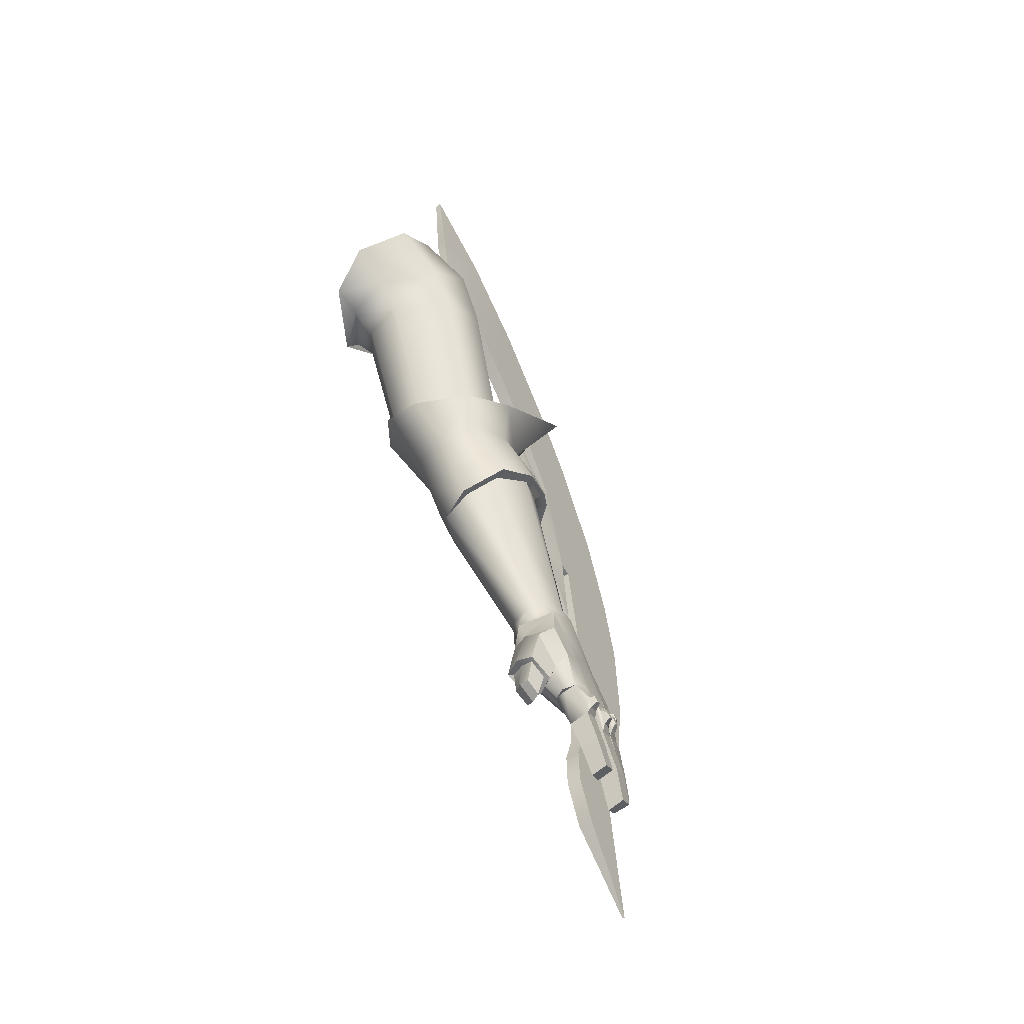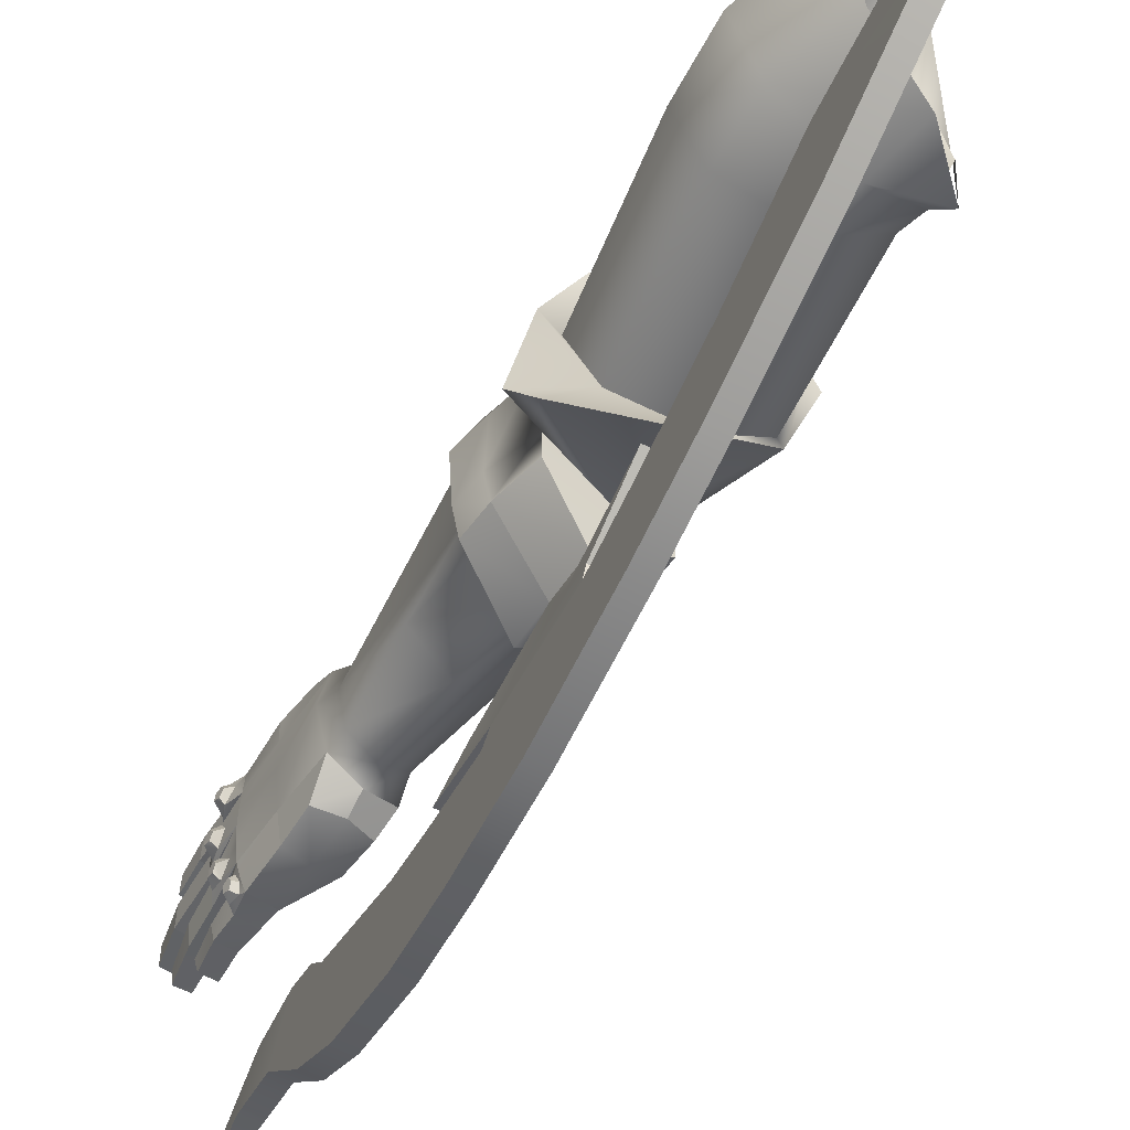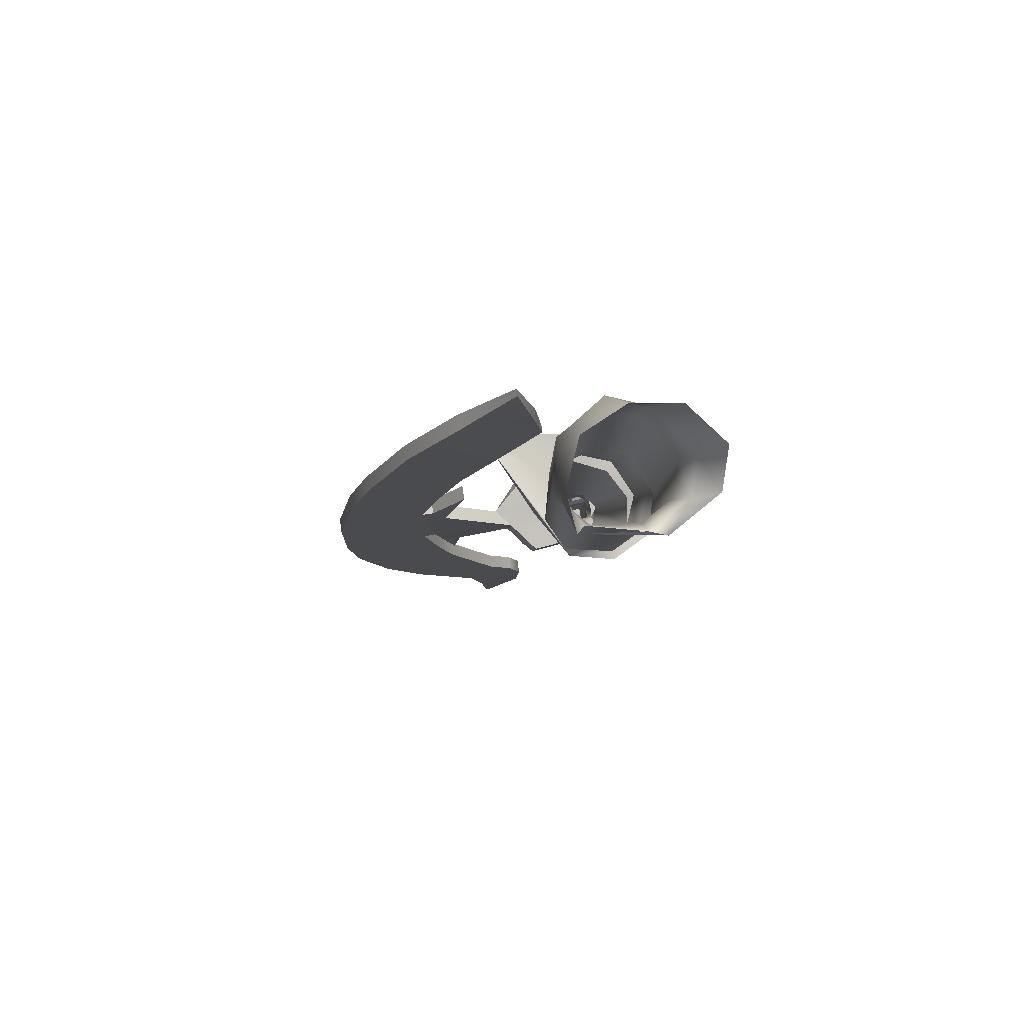
<metadata>
{"format":"obj","ext":"obj","renderer":"f3d","projection":"perspective","resolution":1024,"background":"white","views":[{"elev":-26.4,"azim":21.1,"up":"+Y"},{"elev":-51.8,"azim":169.6,"up":"+Z"},{"elev":63.8,"azim":-106.0,"up":"+Y"}]}
</metadata>
<code>
v -0.3479 1.65 -0.3156
v -0.4022 1.643 -0.01786
v -0.4774 1.971 -0.1159
v 0.01107 -0.07105 -0.07933
v 0.11 -0.1792 -0.364
v 0.1755 -0.5082 -0.2565
v 0.1283 -0.3264 -0.2365
v -0.05163 0.2583 -0.4416
v 0.03598 0.1109 -0.8166
v -0.07901 0.5466 -0.7617
v -0.1166 0.4917 -0.3872
v 0.05042 -0.1939 -0.3722
v -0.06432 -0.0923 -0.02682
v 0.06868 -0.3411 -0.2447
v 0.1159 -0.5229 -0.2646
v 0.2944 -1.461 0.1292
v 0.2684 -1.321 0.06793
v 0.3281 -1.307 0.07608
v 0.354 -1.446 0.1373
v 0.2555 -1.21 -0.03889
v 0.3151 -1.195 -0.03075
v 0.1702 -0.7363 -0.2696
v 0.2298 -0.7216 -0.2614
v 0.1251 -0.5137 -0.3409
v 0.1847 -0.499 -0.3328
v 0.06343 -0.22 -0.4202
v 0.123 -0.2053 -0.412
v -0.05704 0.5064 -0.3791
v 0.007973 0.273 -0.4334
v -0.2084 0.8088 -0.2884
v -0.1488 0.8235 -0.2803
v -0.3166 1.155 -0.122
v -0.257 1.17 -0.1138
v -0.3874 1.41 0.01989
v -0.3619 1.428 0.02223
v -0.4432 1.616 -0.02741
v -0.5003 1.957 -0.1183
v -0.4075 1.635 -0.3237
v -0.293 1.282 -0.5239
v -0.2334 1.297 -0.5157
v -0.1629 0.8447 -0.6859
v -0.1033 0.8594 -0.6777
v -0.0194 0.5613 -0.7536
v 0.09559 0.1256 -0.8084
v 0.1248 -0.2605 -0.7959
v 0.1844 -0.2458 -0.7877
v 0.1881 -0.5472 -0.7412
v 0.2477 -0.5325 -0.7331
v 0.2555 -0.9003 -0.5975
v 0.3151 -0.8856 -0.5894
v 0.2977 -1.171 -0.4174
v 0.3573 -1.156 -0.4092
v 0.3331 -1.471 -0.1355
v 0.3927 -1.456 -0.1274
v 0.3763 -1.685 -0.06556
v 0.4359 -1.67 -0.05741
v 0.4822 -2.033 -0.01227
v 0.4915 -2.031 -0.01099
v 0.343 -1.656 0.1258
v 0.4026 -1.641 0.1339
v -0.04017 0.1412 -0.3309
v -0.1283 0.4669 -0.2571
v -0.06872 0.4816 -0.2489
v 0.01943 0.1559 -0.3227
v -0.05922 0.2614 -0.3917
v 0.000383 0.2761 -0.3835
v -0.1171 0.04642 -0.03431
v -0.04414 0.08366 -0.08885
v 0.5566 -1.249 0.5003
v 0.5572 -1.295 0.5135
v 0.5808 -1.268 0.528
v 0.571 -1.246 0.5202
v 0.5543 -1.296 0.5676
v 0.5791 -1.268 0.5526
v 0.5493 -1.253 0.5762
v 0.5684 -1.247 0.56
v 0.5376 -1.222 0.5383
v 0.5634 -1.234 0.54
v 0.5608 -1.273 0.3771
v 0.568 -1.321 0.3868
v 0.5917 -1.296 0.4046
v 0.5825 -1.274 0.3988
v 0.5714 -1.325 0.438
v 0.5915 -1.298 0.4292
v 0.5582 -1.274 0.4584
v 0.5822 -1.277 0.4386
v 0.5509 -1.245 0.4177
v 0.5766 -1.262 0.4198
v 0.5483 -1.264 0.2611
v 0.5629 -1.31 0.2733
v 0.5773 -1.283 0.285
v 0.5694 -1.26 0.2774
v 0.5665 -1.309 0.3229
v 0.5773 -1.283 0.3097
v 0.5528 -1.263 0.3342
v 0.5694 -1.26 0.3173
v 0.5364 -1.228 0.2976
v 0.5646 -1.247 0.2973
v 0.5097 -1.199 0.1522
v 0.527 -1.241 0.1605
v 0.543 -1.223 0.1757
v 0.533 -1.203 0.1666
v 0.5353 -1.247 0.2176
v 0.5459 -1.224 0.2002
v 0.5222 -1.201 0.2184
v 0.5366 -1.202 0.2063
v 0.5113 -1.187 0.1818
v 0.5298 -1.191 0.1855
v -0.58 0.853 0.6328
v -0.1946 1.038 0.5539
v -0.4061 0.927 0.7073
v -0.21 1.054 0.1928
v -0.1253 1.096 0.3768
v -0.4219 0.9357 0.08055
v -0.5862 0.7468 0.4179
v -0.5387 0.7571 0.1984
v -0.5221 0.766 0.5707
v -0.3904 0.2648 0.5515
v -0.4721 0.2644 0.3451
v -0.4006 0.2618 0.1421
v -0.3576 0.8013 0.66
v -0.1313 0.8421 0.548
v -0.02956 0.2963 0.5485
v -0.2416 0.2686 0.6153
v -0.05649 0.8648 0.3645
v -0.1373 0.8541 0.1648
v -0.03074 0.2989 0.1744
v 0.04932 0.2807 0.3631
v -0.3716 0.8051 0.07616
v -0.2413 0.2814 0.09291
v -0.4234 0.2254 0.1569
v -0.5067 0.2486 0.3457
v -0.2889 -0.03479 0.3542
v -0.2421 -0.01117 0.1779
v -0.415 0.2537 0.5753
v -0.2408 -0.007262 0.5726
v -0.2413 0.2674 0.6514
v -0.1015 0.06965 0.6402
v -0.004388 0.3038 0.574
v 0.0345 0.1451 0.5636
v 0.1111 0.336 0.3649
v 0.09252 0.1611 0.3746
v 0.1957 0.4327 -0.06882
v 0.0697 0.1623 0.1819
v 0.1208 0.4247 -0.0711
v -0.09903 0.06788 0.08507
v -0.1706 0.02836 0.1315
v -0.2336 -0.1773 0.3549
v -0.1875 -0.1508 0.1879
v -0.1865 -0.1504 0.5649
v -0.1142 -0.3009 0.5617
v -0.162 -0.3253 0.3558
v -0.1162 -0.2968 0.1934
v -0.04668 -0.0705 0.6282
v 0.08395 0.007061 0.5528
v 0.1587 -0.1022 0.5516
v -0.002205 -0.2184 0.6292
v 0.162 0.04505 0.3749
v 0.1695 0.03941 0.1799
v 0.219 -0.06403 0.1853
v 0.2285 -0.06383 0.3724
v 0.0697 0.1623 0.09764
v 0.1516 0.03111 0.09484
v -0.02258 -0.2438 -0.001802
v 0.05944 -0.2103 -0.06993
v 0.1991 -0.08085 0.09905
v 0.1559 -0.8517 0.3619
v 0.1826 -0.8373 0.2258
v 0.1815 -0.8375 0.4971
v 0.2102 -0.9771 0.5487
v 0.1686 -0.9292 0.3655
v 0.1968 -0.9094 0.1858
v -0.001977 -0.2199 0.5929
v 0.2579 -0.7996 0.5349
v 0.1156 -0.1226 0.5215
v 0.326 -0.7658 0.4848
v 0.3729 -0.8148 0.5039
v 0.2357 -0.8809 0.5649
v 0.1974 -0.08468 0.3676
v 0.3616 -0.7492 0.3689
v 0.1767 -0.09592 0.2069
v 0.2584 -0.4278 0.2283
v 0.3401 -0.7596 0.2497
v 0.3723 -0.815 0.2292
v 0.4036 -0.8039 0.3715
v 0.02277 -0.2274 0.1305
v -0.04671 -0.2621 0.1619
v 0.1411 -0.5127 0.1621
v 0.2594 -0.7981 0.1937
v 0.2833 -0.8586 0.1741
v 0.234 -1.101 0.3622
v 0.2543 -1.109 0.246
v 0.2656 -1.132 0.5344
v 0.3888 -1.245 0.4692
v 0.3868 -1.253 0.3554
v 0.3907 -1.249 0.2406
v 0.4233 -1.12 0.6279
v 0.4608 -1.052 0.5847
v 0.4913 -1.194 0.583
v 0.4467 -1.22 0.6155
v 0.3493 -1.171 0.5756
v 0.4061 -1.239 0.575
v 0.4644 -1.008 0.3667
v 0.4613 -1.027 0.4906
v 0.4539 -1.016 0.2423
v 0.5224 -1.182 0.2368
v 0.5261 -1.181 0.2976
v 0.5298 -1.18 0.3585
v 0.5278 -1.18 0.4181
v 0.3945 -0.908 0.1513
v 0.3059 -0.9242 0.1426
v 0.3675 -1.061 0.1201
v 0.4398 -1.029 0.1417
v 0.2381 -0.9824 0.1465
v 0.2927 -1.1 0.1471
v 0.4149 -1.23 0.1528
v 0.4975 -1.176 0.1387
v 0.2886 -0.962 0.6267
v 0.399 -0.9178 0.5737
v 0.3677 -0.9828 0.6753
v 0.3284 -1.307 0.7101
v 0.2875 -1.25 0.7336
v 0.3225 -1.241 0.7868
v 0.3655 -1.31 0.7459
v 0.5186 -1.183 0.5383
v 0.5238 -1.186 0.4762
v 0.51 -1.179 0.18
v 0.3631 -1.232 0.7975
v 0.3962 -1.286 0.7672
v 0.5568 -1.593 0.5067
v 0.5574 -1.592 0.5782
v 0.6208 -1.559 0.5842
v 0.6245 -1.557 0.5128
v 0.5174 -1.502 0.1812
v 0.5232 -1.504 0.2284
v 0.5772 -1.485 0.2258
v 0.5683 -1.475 0.1768
v 0.5673 -1.633 0.2689
v 0.5626 -1.639 0.3304
v 0.6189 -1.619 0.3284
v 0.6162 -1.617 0.2705
v 0.5818 -1.697 0.378
v 0.5806 -1.704 0.4482
v 0.6464 -1.67 0.455
v 0.6487 -1.668 0.3795
v 0.4669 -1.361 0.5764
v 0.4662 -1.362 0.4895
v 0.446 -1.218 0.5856
v 0.544 -1.321 0.5837
v 0.5486 -1.319 0.4969
v 0.5169 -1.476 0.5814
v 0.5163 -1.477 0.5028
v 0.5866 -1.439 0.588
v 0.5908 -1.438 0.5094
v 0.4895 -1.41 0.4549
v 0.485 -1.412 0.3703
v 0.5689 -1.368 0.463
v 0.5717 -1.367 0.3719
v 0.5524 -1.576 0.4516
v 0.5482 -1.578 0.374
v 0.6252 -1.538 0.4591
v 0.6278 -1.537 0.3756
v 0.4854 -1.387 0.3369
v 0.5633 -1.346 0.3432
v 0.4883 -1.384 0.2624
v 0.5576 -1.348 0.2556
v 0.5293 -1.514 0.3327
v 0.5985 -1.478 0.3383
v 0.5319 -1.511 0.2666
v 0.5935 -1.479 0.2605
v 0.4514 -1.312 0.2351
v 0.5252 -1.274 0.232
v 0.449 -1.302 0.1582
v 0.5124 -1.265 0.1549
v 0.4922 -1.398 0.2325
v 0.5546 -1.373 0.2296
v 0.4865 -1.394 0.1734
v 0.546 -1.359 0.1641
v 0.2303 -1.148 0.6801
v 0.3029 -1.248 0.6259
v 0.2903 -1.116 0.7381
v 0.3652 -1.239 0.6498
v 0.4201 -1.192 0.696
v 0.3639 -1.113 0.752
v 0.3109 -1.232 0.6421
v 0.2545 -1.149 0.6755
v 0.307 -1.131 0.7161
v 0.3491 -1.219 0.6683
v 0.3557 -1.125 0.7346
v 0.3953 -1.187 0.6982
v -0.132 -0.3067 0.3557
v 0.1316 -0.123 0.1687
v -0.1875 -0.1508 0.06278
v -0.2421 -0.01117 0.05287
v -0.1162 -0.2968 0.06632
v -0.6616 0.8105 0.4208
v -0.5771 0.8458 0.1606
v -0.626 0.8912 0.1107
v -0.5252 1.111 0.08394
v -0.3619 1.259 0.1897
v -0.3048 1.314 0.4121
v -0.324 1.234 0.6561
v -0.4805 1.07 0.8166
v -0.6114 0.904 0.7591
v -0.6775 0.7488 0.5117
f 1 3 2
f 4 7 5
f 5 7 6
f 11 10 8
f 8 10 9
f 15 14 12
f 12 14 13
f 16 19 17
f 17 19 18
f 17 18 20
f 20 18 21
f 20 21 22
f 22 21 23
f 22 23 24
f 24 23 25
f 24 25 26
f 26 25 27
f 26 27 12
f 12 27 5
f 8 29 11
f 11 29 28
f 11 28 30
f 30 28 31
f 30 31 32
f 32 31 33
f 32 33 34
f 34 33 35
f 34 35 36
f 36 35 2
f 36 2 37
f 37 2 3
f 3 1 37
f 37 1 38
f 38 1 39
f 39 1 40
f 39 40 41
f 41 40 42
f 41 42 10
f 10 42 43
f 10 43 9
f 9 43 44
f 9 44 45
f 45 44 46
f 45 46 47
f 47 46 48
f 47 48 49
f 49 48 50
f 49 50 51
f 51 50 52
f 51 52 53
f 53 52 54
f 53 54 55
f 55 54 56
f 55 56 57
f 57 56 58
f 57 58 59
f 59 58 60
f 59 60 16
f 16 60 19
f 61 64 62
f 62 64 63
f 62 63 65
f 65 63 66
f 65 66 8
f 8 66 29
f 5 6 12
f 12 6 15
f 15 6 14
f 14 6 7
f 7 4 14
f 14 4 13
f 67 68 61
f 61 68 64
f 2 35 1
f 1 35 33
f 40 1 33
f 42 40 31
f 31 40 33
f 43 42 28
f 28 42 31
f 46 27 48
f 48 27 25
f 44 43 29
f 29 43 28
f 5 27 29
f 44 29 27
f 46 44 27
f 48 25 50
f 50 25 23
f 50 23 52
f 52 23 21
f 19 60 56
f 56 60 58
f 52 21 54
f 54 21 18
f 56 54 19
f 19 54 18
f 64 66 63
f 5 29 64
f 64 29 66
f 68 4 64
f 64 4 5
f 36 37 38
f 32 34 38
f 38 34 36
f 32 38 39
f 32 39 30
f 30 39 41
f 30 41 11
f 11 41 10
f 17 20 53
f 53 20 51
f 26 12 9
f 12 8 9
f 26 9 45
f 24 26 47
f 47 26 45
f 22 24 49
f 49 24 47
f 20 22 51
f 51 22 49
f 16 55 59
f 59 55 57
f 17 53 16
f 16 53 55
f 61 62 65
f 12 13 61
f 61 13 67
f 65 8 61
f 61 8 12
f 72 71 69
f 69 71 70
f 71 74 70
f 70 74 73
f 73 74 75
f 75 74 76
f 76 78 75
f 75 78 77
f 77 78 69
f 69 78 72
f 82 81 79
f 79 81 80
f 80 81 83
f 83 81 84
f 84 86 83
f 83 86 85
f 86 88 85
f 85 88 87
f 88 82 87
f 87 82 79
f 92 91 89
f 89 91 90
f 90 91 93
f 93 91 94
f 93 94 95
f 95 94 96
f 96 98 95
f 95 98 97
f 97 98 89
f 89 98 92
f 99 102 100
f 100 102 101
f 101 104 100
f 100 104 103
f 103 104 105
f 105 104 106
f 106 108 105
f 105 108 107
f 108 102 107
f 107 102 99
f 296 109 305
f 305 109 304
f 303 111 302
f 302 111 110
f 109 111 304
f 304 111 303
f 301 113 300
f 300 113 112
f 302 110 301
f 301 110 113
f 299 114 298
f 298 114 297
f 300 112 299
f 299 112 114
f 297 116 296
f 296 116 115
f 115 117 296
f 296 117 109
f 119 118 115
f 115 118 117
f 120 119 116
f 116 119 115
f 117 121 109
f 109 121 111
f 111 121 110
f 110 121 122
f 121 124 122
f 122 124 123
f 117 118 121
f 121 118 124
f 122 125 110
f 110 125 113
f 113 125 112
f 112 125 126
f 128 127 125
f 125 127 126
f 122 123 125
f 125 123 128
f 112 126 114
f 114 126 129
f 114 129 297
f 297 129 116
f 130 120 129
f 129 120 116
f 127 130 126
f 126 130 129
f 134 133 131
f 131 133 132
f 132 133 135
f 135 133 136
f 135 136 137
f 137 136 138
f 137 138 139
f 139 138 140
f 140 142 139
f 139 142 141
f 142 144 141
f 141 144 143
f 143 144 145
f 145 144 146
f 134 131 147
f 145 146 131
f 146 147 131
f 134 149 133
f 133 149 148
f 148 150 133
f 133 150 136
f 152 151 148
f 148 151 150
f 149 153 148
f 148 153 152
f 150 154 136
f 136 154 138
f 154 155 138
f 138 155 140
f 157 156 154
f 154 156 155
f 151 157 150
f 150 157 154
f 140 155 142
f 142 155 158
f 158 159 142
f 142 159 144
f 161 160 158
f 158 160 159
f 155 156 158
f 158 156 161
f 162 163 68
f 68 163 4
f 4 165 13
f 13 165 164
f 163 166 4
f 4 166 165
f 153 168 152
f 152 168 167
f 167 169 152
f 152 169 151
f 167 171 169
f 169 171 170
f 172 171 168
f 168 171 167
f 169 174 151
f 151 174 173
f 174 176 173
f 173 176 175
f 178 177 174
f 174 177 176
f 170 178 169
f 169 178 174
f 176 180 175
f 175 180 179
f 179 180 181
f 181 180 182
f 180 183 182
f 180 185 183
f 183 185 184
f 177 185 176
f 176 185 180
f 186 188 187
f 189 190 168
f 168 190 172
f 183 184 189
f 189 184 190
f 172 192 171
f 171 192 191
f 171 191 170
f 170 191 193
f 195 194 191
f 191 194 193
f 196 195 192
f 192 195 191
f 200 199 197
f 197 199 198
f 202 200 201
f 201 200 197
f 204 203 177
f 177 203 185
f 203 207 205
f 205 207 206
f 184 185 205
f 205 185 203
f 204 209 203
f 203 209 208
f 213 212 210
f 210 212 211
f 211 212 214
f 214 212 215
f 212 216 215
f 213 217 212
f 212 217 216
f 220 219 218
f 218 219 177
f 221 224 222
f 222 224 223
f 177 178 218
f 218 178 170
f 177 219 204
f 204 219 198
f 226 204 225
f 225 204 198
f 202 201 194
f 194 201 193
f 184 210 190
f 190 210 211
f 213 210 205
f 205 210 184
f 190 211 172
f 172 211 214
f 172 214 192
f 192 214 215
f 192 215 196
f 196 215 216
f 205 227 213
f 213 227 217
f 228 223 229
f 229 223 224
f 230 233 231
f 231 233 232
f 197 198 220
f 220 198 219
f 234 237 235
f 235 237 236
f 241 240 238
f 238 240 239
f 242 245 243
f 243 245 244
f 194 247 202
f 202 247 246
f 199 248 249
f 249 248 246
f 246 248 202
f 247 194 250
f 250 194 226
f 247 252 246
f 246 252 251
f 251 253 246
f 246 253 249
f 252 247 254
f 254 247 250
f 253 254 249
f 249 254 250
f 230 231 252
f 252 231 251
f 231 232 251
f 251 232 253
f 230 252 233
f 233 252 254
f 232 233 253
f 253 233 254
f 256 255 195
f 195 255 194
f 255 257 194
f 194 257 226
f 256 195 258
f 258 195 208
f 260 259 256
f 256 259 255
f 259 261 255
f 255 261 257
f 261 262 257
f 257 262 258
f 260 256 262
f 262 256 258
f 260 242 259
f 259 242 243
f 243 244 259
f 259 244 261
f 244 245 261
f 261 245 262
f 242 260 245
f 245 260 262
f 263 264 195
f 195 264 208
f 196 265 195
f 195 265 263
f 265 196 266
f 266 196 206
f 267 268 263
f 263 268 264
f 265 269 263
f 263 269 267
f 268 270 264
f 264 270 266
f 269 265 270
f 270 265 266
f 239 240 267
f 267 240 268
f 269 238 267
f 267 238 239
f 240 241 268
f 268 241 270
f 238 269 241
f 241 269 270
f 271 272 196
f 196 272 206
f 216 273 196
f 196 273 271
f 273 216 274
f 274 216 217
f 275 276 271
f 271 276 272
f 273 277 271
f 271 277 275
f 276 278 272
f 272 278 274
f 277 273 278
f 278 273 274
f 235 236 275
f 275 236 276
f 277 234 275
f 275 234 235
f 236 237 276
f 276 237 278
f 234 277 237
f 237 277 278
f 280 279 193
f 193 279 170
f 170 279 218
f 218 279 281
f 282 280 201
f 201 280 193
f 220 284 197
f 197 284 283
f 283 282 197
f 197 282 201
f 218 281 220
f 220 281 284
f 221 222 285
f 285 222 286
f 286 222 287
f 287 222 223
f 224 221 288
f 288 221 285
f 289 228 290
f 290 228 229
f 290 229 288
f 288 229 224
f 287 223 289
f 289 223 228
f 153 152 291
f 291 152 151
f 199 200 248
f 248 200 202
f 279 280 286
f 286 280 285
f 287 281 286
f 286 281 279
f 280 282 285
f 285 282 288
f 283 284 290
f 290 284 289
f 288 282 290
f 290 282 283
f 284 281 289
f 289 281 287
f 120 131 119
f 119 131 132
f 119 132 118
f 118 132 135
f 118 135 124
f 124 135 137
f 124 137 123
f 123 137 139
f 123 139 128
f 128 139 141
f 128 141 127
f 127 141 143
f 143 145 127
f 127 145 130
f 145 131 130
f 130 131 120
f 151 152 291
f 291 152 153
f 156 157 175
f 175 157 173
f 173 157 151
f 160 161 181
f 181 161 179
f 161 156 179
f 179 156 175
f 181 182 292
f 144 162 146
f 146 162 68
f 68 67 146
f 146 67 147
f 294 293 134
f 134 293 149
f 293 295 149
f 149 295 153
f 165 186 164
f 164 186 187
f 292 186 166
f 166 186 165
f 305 298 296
f 162 144 163
f 163 144 159
f 166 163 160
f 160 163 159
f 67 294 147
f 147 294 134
f 293 294 13
f 13 294 67
f 295 293 164
f 164 293 13
f 153 295 187
f 187 295 164
f 206 105 227
f 227 105 107
f 217 99 274
f 274 99 100
f 100 103 274
f 274 103 272
f 272 103 206
f 206 103 105
f 107 99 227
f 227 99 217
f 104 101 106
f 106 101 108
f 101 102 108
f 91 92 94
f 92 98 94
f 98 96 94
f 71 72 74
f 72 78 74
f 78 76 74
f 81 82 84
f 82 88 84
f 88 86 84
f 95 97 208
f 208 97 207
f 206 89 266
f 266 89 90
f 90 93 266
f 266 93 264
f 93 95 264
f 264 95 208
f 89 206 97
f 97 206 207
f 79 208 87
f 87 208 209
f 208 79 258
f 258 79 80
f 80 83 258
f 258 83 257
f 83 85 257
f 257 85 226
f 85 87 226
f 226 87 209
f 75 77 199
f 199 77 225
f 226 69 250
f 250 69 70
f 70 73 250
f 250 73 249
f 73 75 249
f 249 75 199
f 69 226 77
f 77 226 225
f 206 227 205
f 208 207 203
f 204 226 209
f 225 198 199
f 181 292 160
f 160 292 166
f 292 182 186
f 189 188 183
f 183 188 182
f 182 188 186
f 153 187 168
f 168 187 189
f 188 189 187

</code>
